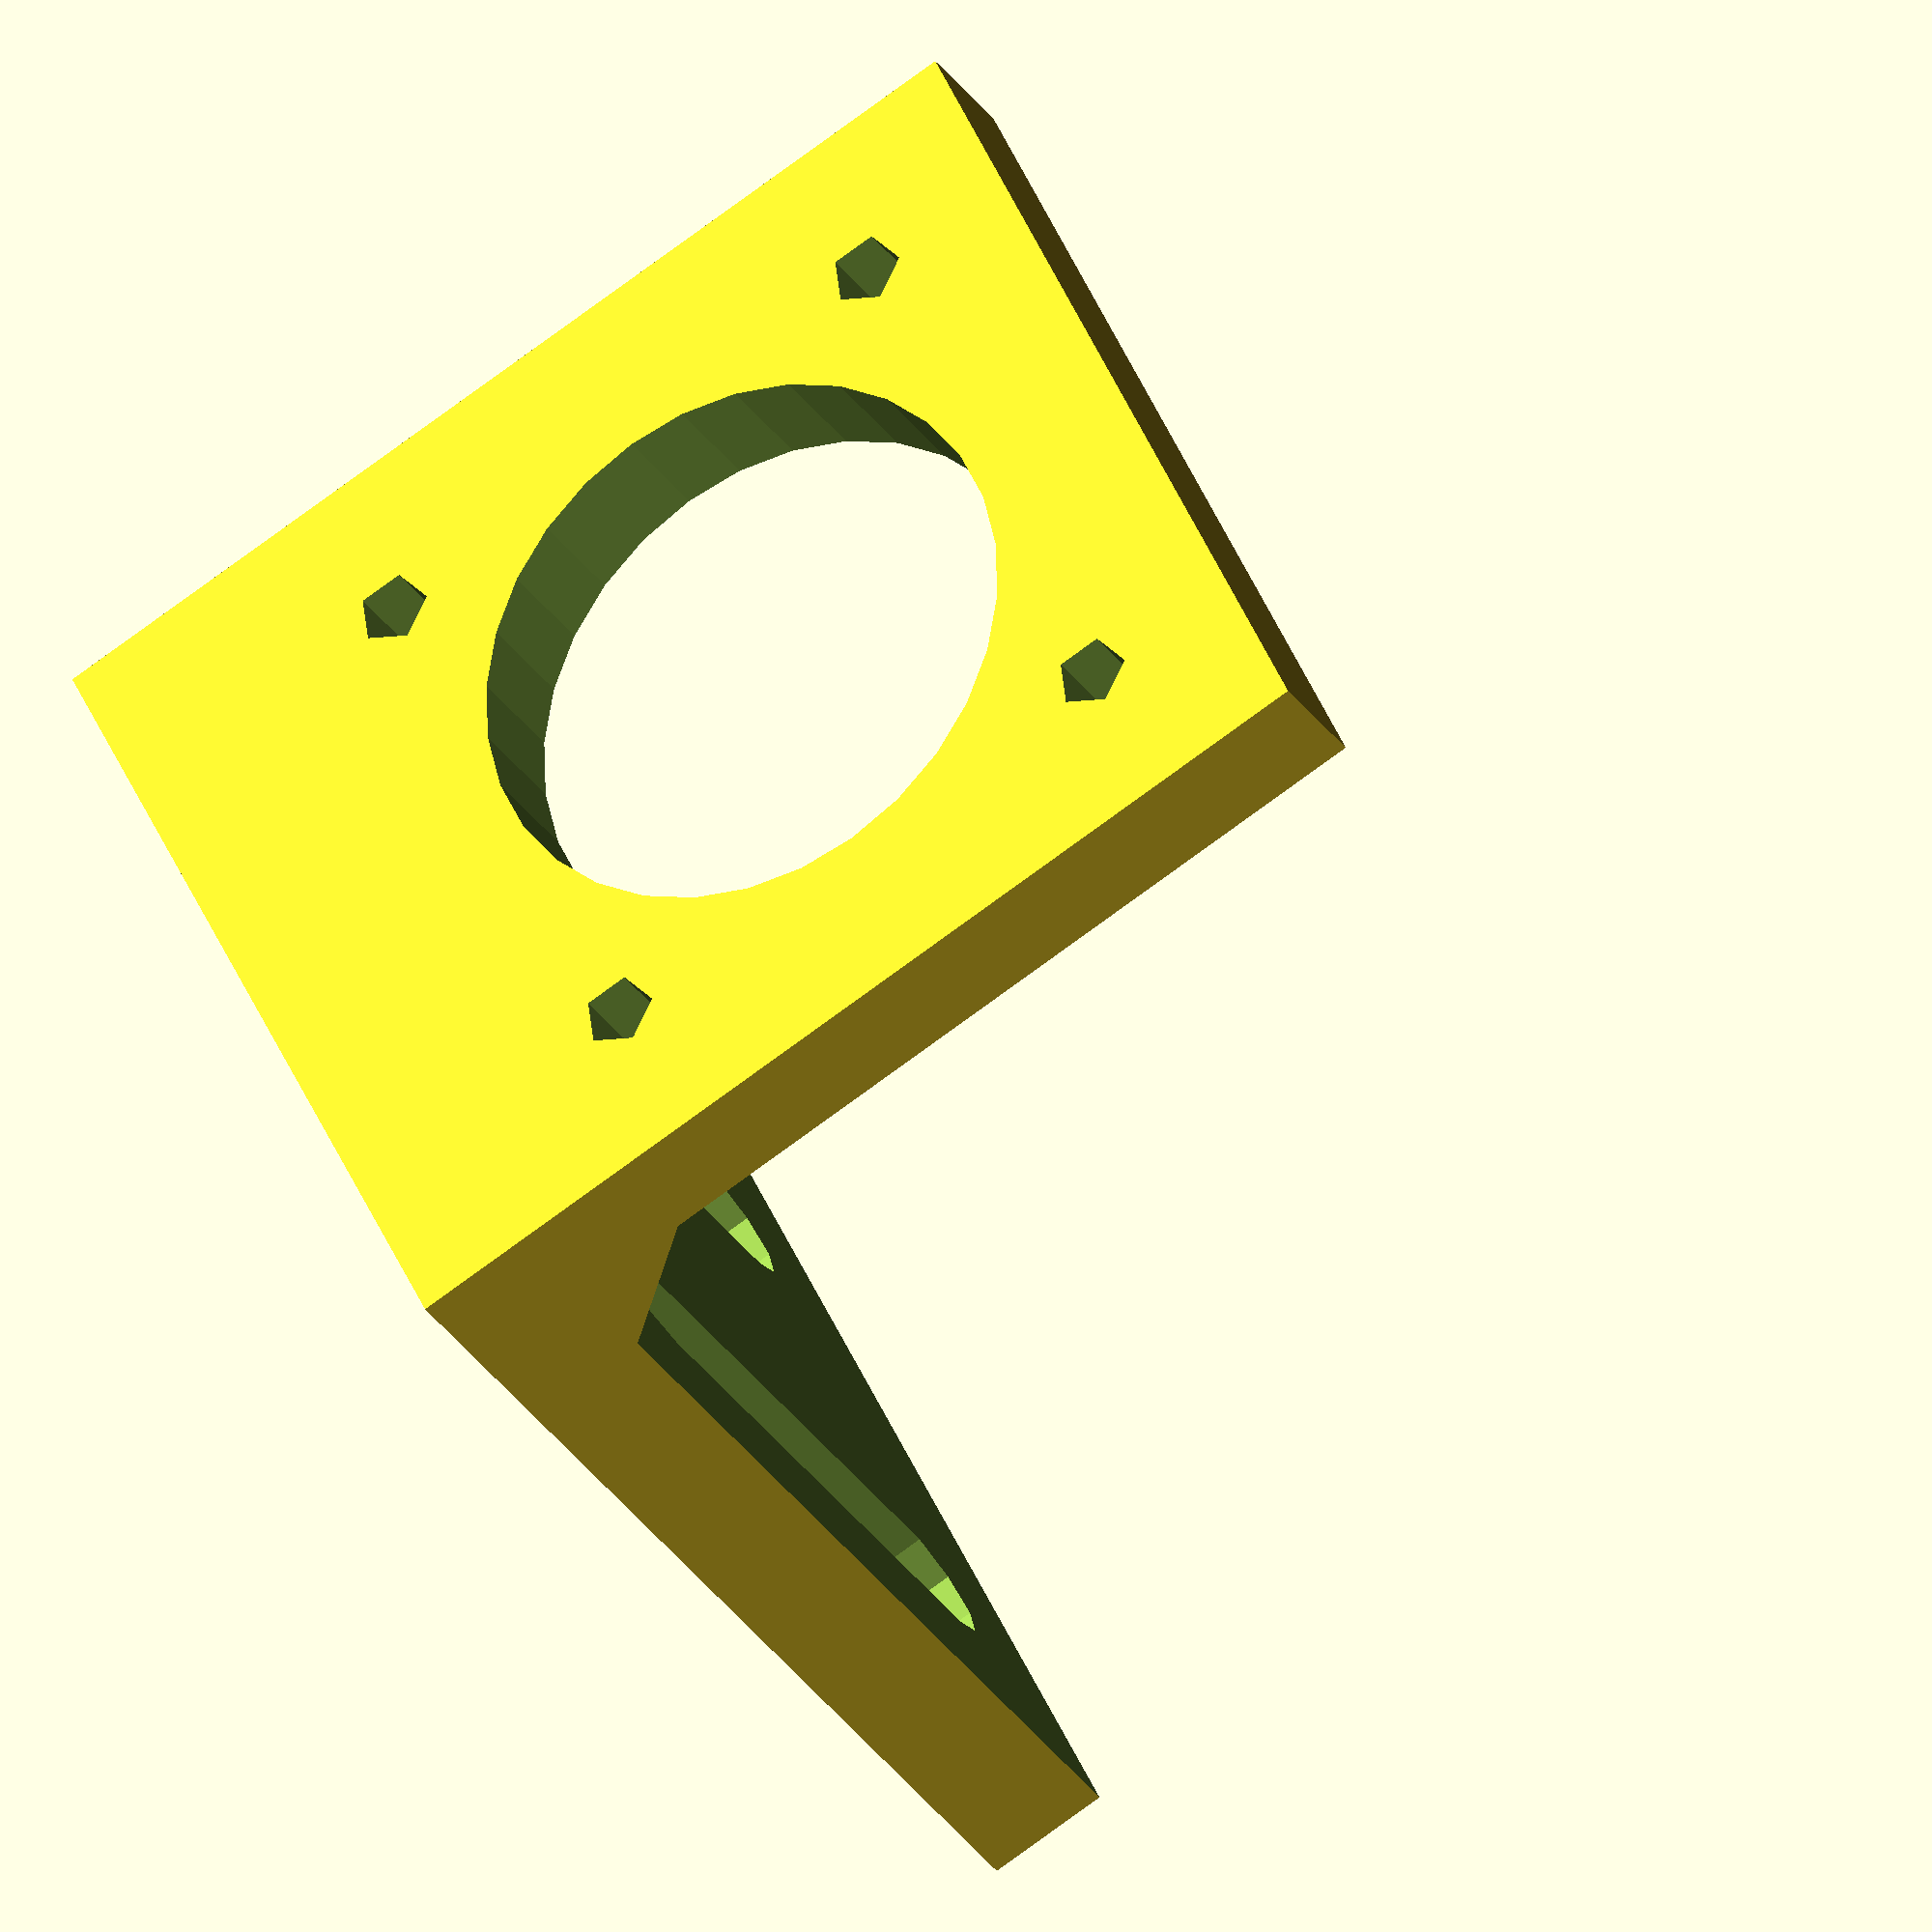
<openscad>
// Uncomment before final render
//$fa = 0.01;
//$fs = 0.25;

module cAxisMotorMount()
{
    union()
    {
        difference()
        {
            cube([36, 42, 5]);
            translate([6.5, 6.5, -1])
            {
                cylinder(7, 1.5, 1.5);
            }
            translate([29.5, 6.5, -1])
            {
                cylinder(7, 1.5, 1.5);
            }
            translate([6.5, 29.5, -1])
            {
                cylinder(7, 1.5, 1.5);
            }
            translate([29.5, 29.5, -1])
            {
                cylinder(7, 1.5, 1.5);
            }
            translate([18, 18, -1])
            {
                cylinder(7, 11.25, 11.25);
            }
        }
        translate([0, 32.5, 5])
        {
            difference()
            {
                cube([36, 9.5, 44.5]);
                translate([-1, 0, 0])
                {
                    rotate([45, 0, 0])
                    {
                        cube([38, sqrt(40.5), sqrt(40.5)]);
                    }
                }
                translate([-1, -1, 4.5])
                {
                    cube([38, 5.5, 41]);
                }
                hull()
                {
                    translate([7.75, 3.5, 12.25])
                    {
                        rotate([-90, 0, 0])
                        {
                            cylinder(7, 2.75, 2.75);
                        }
                    }
                    translate([7.75, 3.5, 36.75])
                    {
                        rotate([-90, 0, 0])
                        {
                            cylinder(7, 2.75, 2.75);
                        }
                    }
                }
                hull()
                {
                    translate([28.25, 3.5, 12.25])
                    {
                        rotate([-90, 0, 0])
                        {
                            cylinder(7, 2.75, 2.75);
                        }
                    }
                    translate([28.25, 3.5, 36.75])
                    {
                        rotate([-90, 0, 0])
                        {
                            cylinder(7, 2.75, 2.75);
                        }
                    }
                }
            }
        }
    }
}

cAxisMotorMount();

</openscad>
<views>
elev=209.9 azim=295.5 roll=333.1 proj=o view=wireframe
</views>
